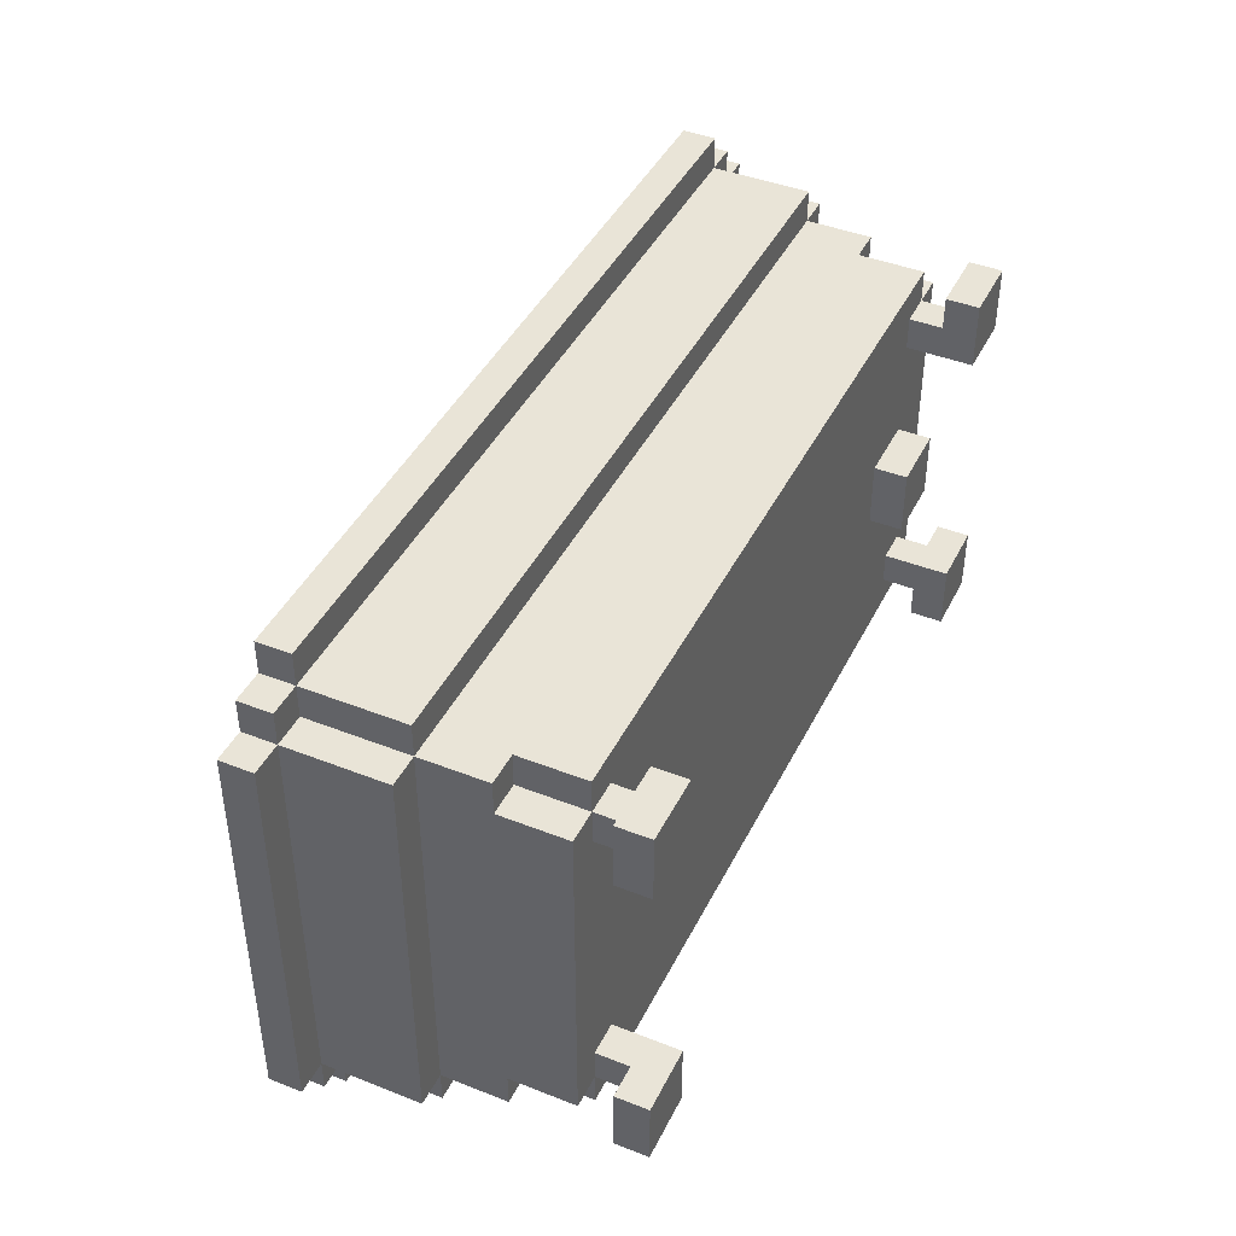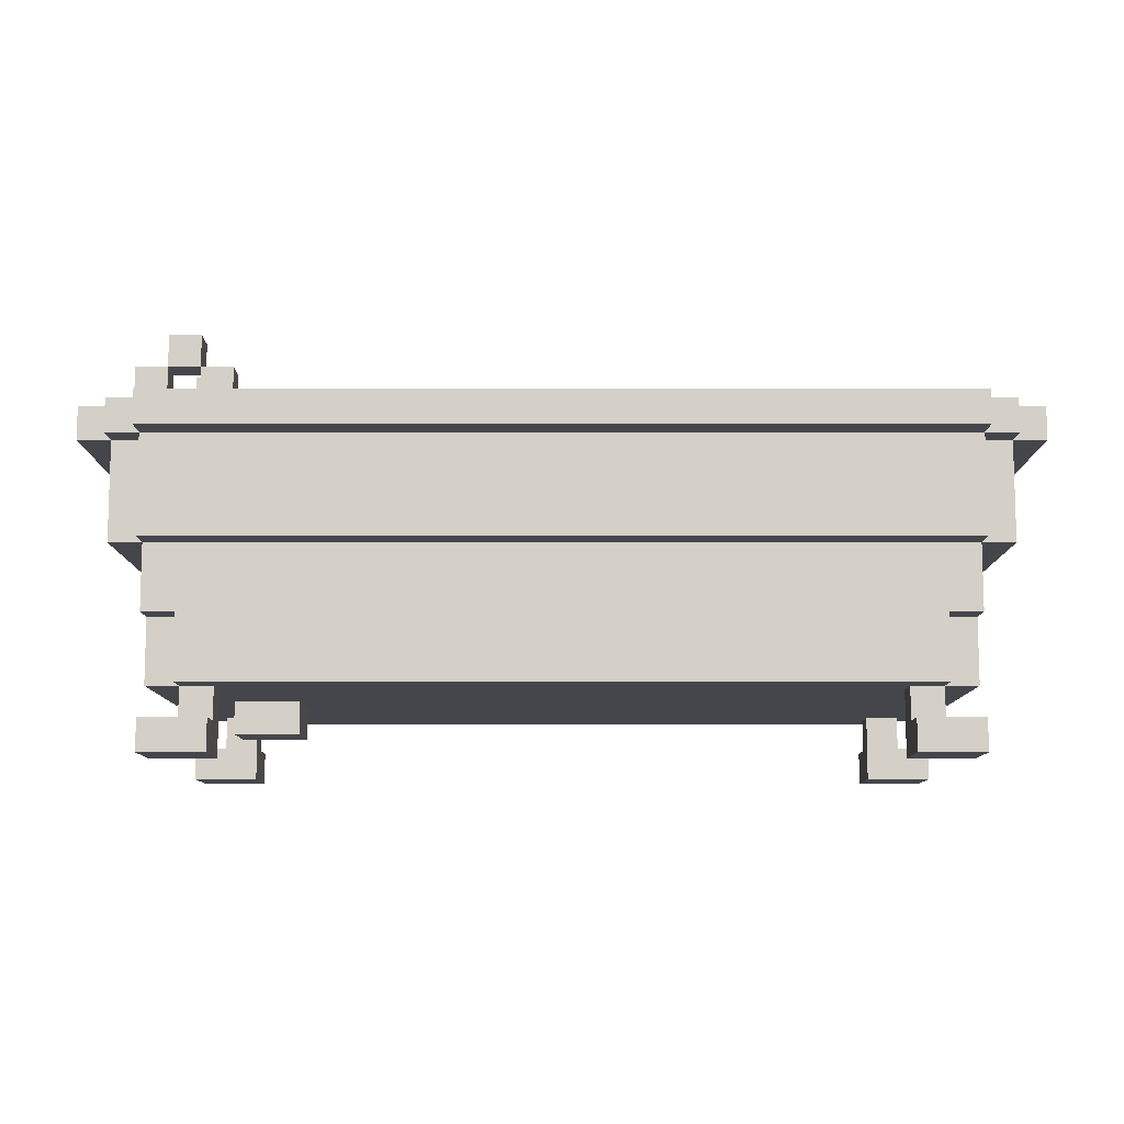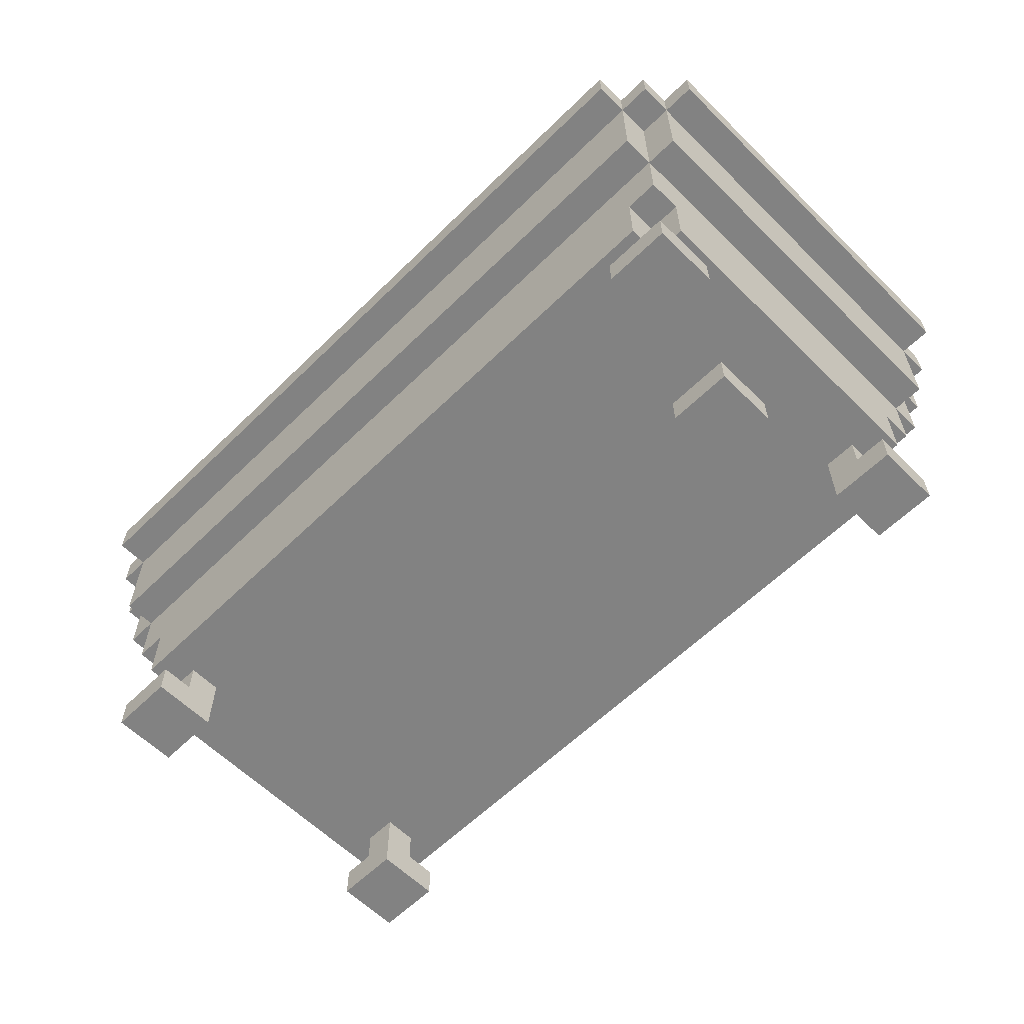
<metadata>
{"format":"obj","ext":"obj","renderer":"f3d","projection":"perspective","resolution":1024,"background":"white","views":[{"elev":42.9,"azim":-64.9,"up":"+Z"},{"elev":-10.1,"azim":-180.0,"up":"+Y"},{"elev":-60.7,"azim":44.9,"up":"+Y"}]}
</metadata>
<code>
v -14 9 6
v -14 9 -6
v -14 10 6
v -14 10 -6
v -13 6 6
v -13 6 -6
v -13 9 7
v -13 9 6
v -13 9 -6
v -13 9 -7
v -13 10 7
v -13 10 6
v -13 10 -6
v -13 10 -7
v -12 0 6
v -12 0 4
v -12 0 -4
v -12 0 -6
v -12 1 6
v -12 1 4
v -12 1 -4
v -12 1 -6
v -12 2 5
v -12 2 -5
v -12 4 6
v -12 4 5
v -12 4 -5
v -12 4 -6
v -12 6 7
v -12 6 6
v -12 6 -6
v -12 6 -7
v -12 9 8
v -12 9 7
v -12 9 6
v -12 9 -6
v -12 9 -7
v -12 9 -8
v -12 10 8
v -12 10 7
v -12 10 -7
v -12 10 -8
v -11 1 5
v -11 1 4
v -11 1 -4
v -11 1 -5
v -11 2 6
v -11 2 5
v -11 2 4
v -11 2 -4
v -11 2 -5
v -11 2 -6
v -11 4 6
v -11 4 5
v -11 4 -5
v -11 4 -6
v 8 1 1
v 8 1 -1
v 8 2 1
v 8 2 -1
v 10 0 6
v 10 0 4
v 10 0 -4
v 10 0 -6
v 10 1 6
v 10 1 5
v 10 1 -5
v 10 1 -6
v 10 2 5
v 10 2 4
v 10 2 1
v 10 2 -1
v 10 2 -4
v 10 2 -5
v 10 3 1
v 10 3 -1
v 10 11 3
v 10 11 2
v 10 11 -2
v 10 11 -3
v 10 12 3
v 10 12 2
v 10 12 -2
v 10 12 -3
v 11 3 5
v 11 3 -5
v 11 6 5
v 11 6 -5
v 11 12 3
v 11 12 2
v 11 12 -2
v 11 12 -3
v 11 13 3
v 11 13 2
v 11 13 -2
v 11 13 -3
v 12 6 6
v 12 6 -6
v 12 9 7
v 12 9 6
v 12 9 3
v 12 9 2
v 12 9 -2
v 12 9 -3
v 12 9 -6
v 12 9 -7
v 12 10 7
v 12 10 6
v 12 10 -6
v 12 10 -7
v 12 12 3
v 12 12 2
v 12 12 -2
v 12 12 -3
v 13 9 6
v 13 9 3
v 13 9 2
v 13 9 -2
v 13 9 -3
v 13 9 -6
v 13 10 6
v 13 10 3
v 13 10 2
v 13 10 -2
v 13 10 -3
v 13 10 -6
v -13 9 6
v -13 9 -6
v -13 10 6
v -13 10 -6
v -12 6 6
v -12 6 -6
v -12 9 7
v -12 9 6
v -12 9 -6
v -12 9 -7
v -12 10 7
v -12 10 6
v -12 10 -6
v -12 10 -7
v -11 3 5
v -11 3 -5
v -11 6 5
v -11 6 -5
v -10 0 6
v -10 0 4
v -10 0 -4
v -10 0 -6
v -10 1 6
v -10 1 5
v -10 1 -5
v -10 1 -6
v -10 2 5
v -10 2 4
v -10 2 -4
v -10 2 -5
v 8 2 1
v 8 2 -1
v 8 3 1
v 8 3 -1
v 10 1 1
v 10 1 -1
v 10 2 1
v 10 2 -1
v 11 1 5
v 11 1 4
v 11 1 -4
v 11 1 -5
v 11 2 6
v 11 2 5
v 11 2 4
v 11 2 -4
v 11 2 -5
v 11 2 -6
v 11 4 6
v 11 4 5
v 11 4 -5
v 11 4 -6
v 11 11 3
v 11 11 2
v 11 11 -2
v 11 11 -3
v 11 12 3
v 11 12 2
v 11 12 -2
v 11 12 -3
v 12 0 6
v 12 0 4
v 12 0 -4
v 12 0 -6
v 12 1 6
v 12 1 4
v 12 1 -4
v 12 1 -6
v 12 2 5
v 12 2 -5
v 12 4 6
v 12 4 5
v 12 4 -5
v 12 4 -6
v 12 6 7
v 12 6 6
v 12 6 -6
v 12 6 -7
v 12 9 8
v 12 9 7
v 12 9 6
v 12 9 -6
v 12 9 -7
v 12 9 -8
v 12 10 8
v 12 10 7
v 12 10 -7
v 12 10 -8
v 12 12 3
v 12 12 2
v 12 12 -2
v 12 12 -3
v 12 13 3
v 12 13 2
v 12 13 -2
v 12 13 -3
v 13 6 6
v 13 6 -6
v 13 9 7
v 13 9 6
v 13 9 -6
v 13 9 -7
v 13 10 7
v 13 10 6
v 13 10 3
v 13 10 2
v 13 10 -2
v 13 10 -3
v 13 10 -6
v 13 10 -7
v 13 12 3
v 13 12 2
v 13 12 -2
v 13 12 -3
v 14 9 6
v 14 9 -6
v 14 10 6
v 14 10 -6
v -12 9 8
v -12 10 8
v 12 9 8
v 12 10 8
v -13 9 7
v -13 10 7
v -12 6 7
v -12 9 7
v -12 10 7
v 12 6 7
v 12 9 7
v 12 10 7
v 13 9 7
v 13 10 7
v -14 9 6
v -14 10 6
v -13 6 6
v -13 9 6
v -13 10 6
v -12 0 6
v -12 1 6
v -12 4 6
v -12 6 6
v -12 9 6
v -11 2 6
v -11 4 6
v -10 0 6
v -10 1 6
v 10 0 6
v 10 1 6
v 11 2 6
v 11 4 6
v 12 0 6
v 12 1 6
v 12 4 6
v 12 6 6
v 12 9 6
v 13 6 6
v 13 9 6
v 13 10 6
v 14 9 6
v 14 10 6
v -12 2 5
v -12 4 5
v -11 1 5
v -11 2 5
v -11 4 5
v -10 1 5
v -10 2 5
v 10 1 5
v 10 2 5
v 11 1 5
v 11 2 5
v 11 4 5
v 12 2 5
v 12 4 5
v 10 11 3
v 10 12 3
v 11 11 3
v 11 12 3
v 11 13 3
v 12 9 3
v 12 12 3
v 12 13 3
v 13 9 3
v 13 10 3
v 13 12 3
v 8 1 1
v 8 2 1
v 10 1 1
v 10 2 1
v 8 2 -1
v 8 3 -1
v 10 2 -1
v 10 3 -1
v 10 11 -2
v 10 12 -2
v 11 11 -2
v 11 12 -2
v 11 13 -2
v 12 9 -2
v 12 12 -2
v 12 13 -2
v 13 9 -2
v 13 10 -2
v 13 12 -2
v -12 0 -4
v -12 1 -4
v -11 1 -4
v -11 2 -4
v -10 0 -4
v -10 2 -4
v 10 0 -4
v 10 2 -4
v 11 1 -4
v 11 2 -4
v 12 0 -4
v 12 1 -4
v -11 3 -5
v -11 6 -5
v 11 3 -5
v 11 6 -5
v -13 9 -6
v -13 10 -6
v -12 6 -6
v -12 9 -6
v -12 10 -6
v 12 6 -6
v 12 9 -6
v 12 10 -6
v 13 9 -6
v 13 10 -6
v -12 9 -7
v -12 10 -7
v 12 9 -7
v 12 10 -7
v -12 9 7
v -12 10 7
v 12 9 7
v 12 10 7
v -13 9 6
v -13 10 6
v -12 6 6
v -12 9 6
v -12 10 6
v 12 6 6
v 12 9 6
v 12 10 6
v 13 9 6
v 13 10 6
v -11 3 5
v -11 6 5
v 11 3 5
v 11 6 5
v -12 0 4
v -12 1 4
v -11 1 4
v -11 2 4
v -10 0 4
v -10 2 4
v 10 0 4
v 10 2 4
v 11 1 4
v 11 2 4
v 12 0 4
v 12 1 4
v 10 11 2
v 10 12 2
v 11 11 2
v 11 12 2
v 11 13 2
v 12 9 2
v 12 12 2
v 12 13 2
v 13 9 2
v 13 10 2
v 13 12 2
v 8 2 1
v 8 3 1
v 10 2 1
v 10 3 1
v 8 1 -1
v 8 2 -1
v 10 1 -1
v 10 2 -1
v 10 11 -3
v 10 12 -3
v 11 11 -3
v 11 12 -3
v 11 13 -3
v 12 9 -3
v 12 12 -3
v 12 13 -3
v 13 9 -3
v 13 10 -3
v 13 12 -3
v -12 2 -5
v -12 4 -5
v -11 1 -5
v -11 2 -5
v -11 4 -5
v -10 1 -5
v -10 2 -5
v 10 1 -5
v 10 2 -5
v 11 1 -5
v 11 2 -5
v 11 4 -5
v 12 2 -5
v 12 4 -5
v -14 9 -6
v -14 10 -6
v -13 6 -6
v -13 9 -6
v -13 10 -6
v -12 0 -6
v -12 1 -6
v -12 4 -6
v -12 6 -6
v -12 9 -6
v -11 2 -6
v -11 4 -6
v -10 0 -6
v -10 1 -6
v 10 0 -6
v 10 1 -6
v 11 2 -6
v 11 4 -6
v 12 0 -6
v 12 1 -6
v 12 4 -6
v 12 6 -6
v 12 9 -6
v 13 6 -6
v 13 9 -6
v 13 10 -6
v 14 9 -6
v 14 10 -6
v -13 9 -7
v -13 10 -7
v -12 6 -7
v -12 9 -7
v -12 10 -7
v 12 6 -7
v 12 9 -7
v 12 10 -7
v 13 9 -7
v 13 10 -7
v -12 9 -8
v -12 10 -8
v 12 9 -8
v 12 10 -8
v -12 0 6
v -10 0 6
v 10 0 6
v 12 0 6
v -12 0 4
v -10 0 4
v 10 0 4
v 12 0 4
v -12 0 -4
v -10 0 -4
v 10 0 -4
v 12 0 -4
v -12 0 -6
v -10 0 -6
v 10 0 -6
v 12 0 -6
v 8 1 1
v 10 1 1
v 8 1 -1
v 10 1 -1
v -11 2 6
v 11 2 6
v -12 2 5
v -11 2 5
v -10 2 5
v 10 2 5
v 11 2 5
v 12 2 5
v -11 2 4
v -10 2 4
v 10 2 4
v 11 2 4
v 8 2 1
v 10 2 1
v 8 2 -1
v 10 2 -1
v -11 2 -4
v -10 2 -4
v 10 2 -4
v 11 2 -4
v -12 2 -5
v -11 2 -5
v -10 2 -5
v 10 2 -5
v 11 2 -5
v 12 2 -5
v -11 2 -6
v 11 2 -6
v -12 4 6
v -11 4 6
v 11 4 6
v 12 4 6
v -12 4 5
v -11 4 5
v 11 4 5
v 12 4 5
v -12 4 -5
v -11 4 -5
v 11 4 -5
v 12 4 -5
v -12 4 -6
v -11 4 -6
v 11 4 -6
v 12 4 -6
v -12 6 7
v 12 6 7
v -13 6 6
v -12 6 6
v 12 6 6
v 13 6 6
v -13 6 -6
v -12 6 -6
v 12 6 -6
v 13 6 -6
v -12 6 -7
v 12 6 -7
v -12 9 8
v 12 9 8
v -13 9 7
v -12 9 7
v 12 9 7
v 13 9 7
v -14 9 6
v -13 9 6
v -12 9 6
v 12 9 6
v 13 9 6
v 14 9 6
v -14 9 -6
v -13 9 -6
v -12 9 -6
v 12 9 -6
v 13 9 -6
v 14 9 -6
v -13 9 -7
v -12 9 -7
v 12 9 -7
v 13 9 -7
v -12 9 -8
v 12 9 -8
v 10 11 3
v 11 11 3
v 10 11 2
v 11 11 2
v 10 11 -2
v 11 11 -2
v 10 11 -3
v 11 11 -3
v 11 12 3
v 12 12 3
v 11 12 2
v 12 12 2
v 11 12 -2
v 12 12 -2
v 11 12 -3
v 12 12 -3
v -12 1 6
v -10 1 6
v 10 1 6
v 12 1 6
v -11 1 5
v -10 1 5
v 10 1 5
v 11 1 5
v -12 1 4
v -11 1 4
v 11 1 4
v 12 1 4
v -12 1 -4
v -11 1 -4
v 11 1 -4
v 12 1 -4
v -11 1 -5
v -10 1 -5
v 10 1 -5
v 11 1 -5
v -12 1 -6
v -10 1 -6
v 10 1 -6
v 12 1 -6
v 8 2 1
v 10 2 1
v 8 2 -1
v 10 2 -1
v -11 3 5
v 11 3 5
v 8 3 1
v 10 3 1
v 8 3 -1
v 10 3 -1
v -11 3 -5
v 11 3 -5
v -12 6 6
v 12 6 6
v -11 6 5
v 11 6 5
v -11 6 -5
v 11 6 -5
v -12 6 -6
v 12 6 -6
v -12 9 7
v 12 9 7
v -13 9 6
v -12 9 6
v 12 9 6
v 13 9 6
v 12 9 3
v 13 9 3
v 12 9 2
v 13 9 2
v 12 9 -2
v 13 9 -2
v 12 9 -3
v 13 9 -3
v -13 9 -6
v -12 9 -6
v 12 9 -6
v 13 9 -6
v -12 9 -7
v 12 9 -7
v -12 10 8
v 12 10 8
v -13 10 7
v -12 10 7
v 12 10 7
v 13 10 7
v -14 10 6
v -13 10 6
v -12 10 6
v 12 10 6
v 13 10 6
v 14 10 6
v 13 10 3
v 13 10 2
v 13 10 -2
v 13 10 -3
v -14 10 -6
v -13 10 -6
v -12 10 -6
v 12 10 -6
v 13 10 -6
v 14 10 -6
v -13 10 -7
v -12 10 -7
v 12 10 -7
v 13 10 -7
v -12 10 -8
v 12 10 -8
v 10 12 3
v 11 12 3
v 12 12 3
v 13 12 3
v 10 12 2
v 11 12 2
v 12 12 2
v 13 12 2
v 10 12 -2
v 11 12 -2
v 12 12 -2
v 13 12 -2
v 10 12 -3
v 11 12 -3
v 12 12 -3
v 13 12 -3
v 11 13 3
v 12 13 3
v 11 13 2
v 12 13 2
v 11 13 -2
v 12 13 -2
v 11 13 -3
v 12 13 -3
f 3 2 1
f 4 2 3
f 8 6 5
f 9 6 8
f 11 8 7
f 12 8 11
f 13 10 9
f 14 10 13
f 19 16 15
f 20 16 19
f 21 18 17
f 22 18 21
f 26 24 23
f 27 24 26
f 30 26 25
f 30 28 27
f 30 27 26
f 31 28 30
f 34 30 29
f 35 30 34
f 36 32 31
f 37 32 36
f 39 34 33
f 40 34 39
f 41 38 37
f 42 38 41
f 48 44 43
f 49 44 48
f 50 46 45
f 51 46 50
f 53 48 47
f 54 48 53
f 55 52 51
f 56 52 55
f 59 58 57
f 60 58 59
f 65 62 61
f 66 62 65
f 67 64 63
f 68 64 67
f 69 62 66
f 70 62 69
f 73 67 63
f 74 67 73
f 75 72 71
f 76 72 75
f 81 78 77
f 82 78 81
f 83 80 79
f 84 80 83
f 87 86 85
f 88 86 87
f 93 90 89
f 94 90 93
f 95 92 91
f 96 92 95
f 100 98 97
f 101 98 100
f 102 98 101
f 103 98 102
f 104 98 103
f 105 98 104
f 107 100 99
f 108 100 107
f 109 106 105
f 110 106 109
f 111 102 101
f 112 102 111
f 113 104 103
f 114 104 113
f 121 116 115
f 122 116 121
f 123 118 117
f 124 118 123
f 125 120 119
f 126 120 125
f 127 128 129
f 129 128 130
f 131 132 134
f 134 132 135
f 133 134 137
f 137 134 138
f 135 136 139
f 139 136 140
f 141 142 143
f 143 142 144
f 145 146 149
f 149 146 150
f 147 148 151
f 151 148 152
f 150 146 153
f 153 146 154
f 147 151 155
f 155 151 156
f 157 158 159
f 159 158 160
f 161 162 163
f 163 162 164
f 165 166 170
f 170 166 171
f 167 168 172
f 172 168 173
f 169 170 175
f 175 170 176
f 173 174 177
f 177 174 178
f 179 180 183
f 183 180 184
f 181 182 185
f 185 182 186
f 187 188 191
f 191 188 192
f 189 190 193
f 193 190 194
f 195 196 198
f 198 196 199
f 197 198 202
f 199 200 202
f 198 199 202
f 202 200 203
f 201 202 206
f 206 202 207
f 203 204 208
f 208 204 209
f 205 206 211
f 211 206 212
f 209 210 213
f 213 210 214
f 215 216 219
f 219 216 220
f 217 218 221
f 221 218 222
f 223 224 226
f 226 224 227
f 225 226 229
f 229 226 230
f 227 228 235
f 235 228 236
f 231 232 237
f 237 232 238
f 233 234 239
f 239 234 240
f 241 242 243
f 243 242 244
f 247 246 245
f 248 246 247
f 252 250 249
f 253 250 252
f 254 252 251
f 255 252 254
f 257 256 255
f 258 256 257
f 262 260 259
f 263 260 262
f 267 262 261
f 268 262 267
f 270 267 266
f 271 265 264
f 272 265 271
f 275 270 269
f 276 267 270
f 276 270 275
f 277 274 273
f 278 274 277
f 279 267 276
f 280 267 279
f 282 281 280
f 283 281 282
f 285 284 283
f 286 284 285
f 290 288 287
f 291 288 290
f 292 290 289
f 293 290 292
f 296 295 294
f 297 295 296
f 299 298 297
f 300 298 299
f 303 302 301
f 304 302 303
f 307 305 304
f 308 305 307
f 309 307 306
f 310 307 309
f 311 307 310
f 314 313 312
f 315 313 314
f 318 317 316
f 319 317 318
f 322 321 320
f 323 321 322
f 326 324 323
f 327 324 326
f 328 326 325
f 329 326 328
f 330 326 329
f 333 332 331
f 335 333 331
f 335 334 333
f 336 334 335
f 339 338 337
f 340 338 339
f 341 339 337
f 342 339 341
f 345 344 343
f 346 344 345
f 350 348 347
f 351 348 350
f 352 350 349
f 353 350 352
f 355 354 353
f 356 354 355
f 359 358 357
f 360 358 359
f 361 362 363
f 363 362 364
f 365 366 368
f 368 366 369
f 367 368 370
f 370 368 371
f 371 372 373
f 373 372 374
f 375 376 377
f 377 376 378
f 379 380 381
f 379 381 383
f 381 382 383
f 383 382 384
f 385 386 387
f 387 386 388
f 385 387 389
f 389 387 390
f 391 392 393
f 393 392 394
f 394 395 397
f 397 395 398
f 396 397 399
f 399 397 400
f 400 397 401
f 402 403 404
f 404 403 405
f 406 407 408
f 408 407 409
f 410 411 412
f 412 411 413
f 413 414 416
f 416 414 417
f 415 416 418
f 418 416 419
f 419 416 420
f 421 422 424
f 424 422 425
f 423 424 426
f 426 424 427
f 428 429 430
f 430 429 431
f 431 432 433
f 433 432 434
f 435 436 438
f 438 436 439
f 437 438 443
f 443 438 444
f 442 443 446
f 440 441 447
f 447 441 448
f 445 446 451
f 446 443 452
f 451 446 452
f 449 450 453
f 453 450 454
f 452 443 455
f 455 443 456
f 456 457 458
f 458 457 459
f 459 460 461
f 461 460 462
f 463 464 466
f 466 464 467
f 465 466 468
f 468 466 469
f 469 470 471
f 471 470 472
f 473 474 475
f 475 474 476
f 481 478 477
f 482 478 481
f 483 480 479
f 484 480 483
f 489 486 485
f 490 486 489
f 491 488 487
f 492 488 491
f 495 494 493
f 496 494 495
f 500 498 497
f 501 498 500
f 502 498 501
f 503 498 502
f 505 500 499
f 506 502 501
f 507 502 506
f 508 504 503
f 509 507 506
f 509 508 507
f 509 506 505
f 510 508 509
f 511 509 505
f 512 508 510
f 513 505 499
f 513 512 511
f 513 511 505
f 514 512 513
f 515 508 512
f 515 512 514
f 516 504 508
f 516 508 515
f 517 513 499
f 518 513 517
f 519 515 514
f 520 515 519
f 521 504 516
f 522 504 521
f 523 520 519
f 523 521 520
f 523 519 518
f 524 521 523
f 529 526 525
f 530 526 529
f 531 528 527
f 532 528 531
f 537 534 533
f 538 534 537
f 539 536 535
f 540 536 539
f 544 542 541
f 545 542 544
f 547 544 543
f 548 544 547
f 549 546 545
f 550 546 549
f 551 549 548
f 552 549 551
f 556 554 553
f 557 554 556
f 560 556 555
f 561 556 560
f 562 558 557
f 563 558 562
f 565 560 559
f 566 560 565
f 569 564 563
f 570 564 569
f 571 567 566
f 572 567 571
f 573 569 568
f 574 569 573
f 575 573 572
f 576 573 575
f 579 578 577
f 580 578 579
f 583 582 581
f 584 582 583
f 587 586 585
f 588 586 587
f 591 590 589
f 592 590 591
f 593 594 597
f 597 594 598
f 595 596 599
f 599 596 600
f 593 597 601
f 601 597 602
f 600 596 603
f 603 596 604
f 605 606 609
f 607 608 612
f 609 610 613
f 605 609 613
f 613 610 614
f 611 612 615
f 612 608 616
f 615 612 616
f 617 618 619
f 619 618 620
f 621 622 623
f 623 622 624
f 621 623 625
f 624 622 626
f 621 625 627
f 625 626 627
f 626 622 628
f 627 626 628
f 629 630 631
f 631 630 632
f 629 631 633
f 632 630 634
f 629 633 635
f 633 634 635
f 634 630 636
f 635 634 636
f 637 638 640
f 640 638 641
f 641 642 643
f 643 642 644
f 645 646 647
f 647 646 648
f 639 640 651
f 651 640 652
f 649 650 653
f 653 650 654
f 652 653 655
f 655 653 656
f 657 658 660
f 660 658 661
f 659 660 664
f 664 660 665
f 661 662 666
f 666 662 667
f 667 668 669
f 669 668 670
f 670 668 671
f 671 668 672
f 663 664 673
f 673 664 674
f 672 668 677
f 677 668 678
f 674 675 679
f 679 675 680
f 676 677 681
f 681 677 682
f 680 681 683
f 683 681 684
f 685 686 689
f 689 686 690
f 687 688 691
f 691 688 692
f 693 694 697
f 697 694 698
f 695 696 699
f 699 696 700
f 701 702 703
f 703 702 704
f 705 706 707
f 707 706 708

</code>
